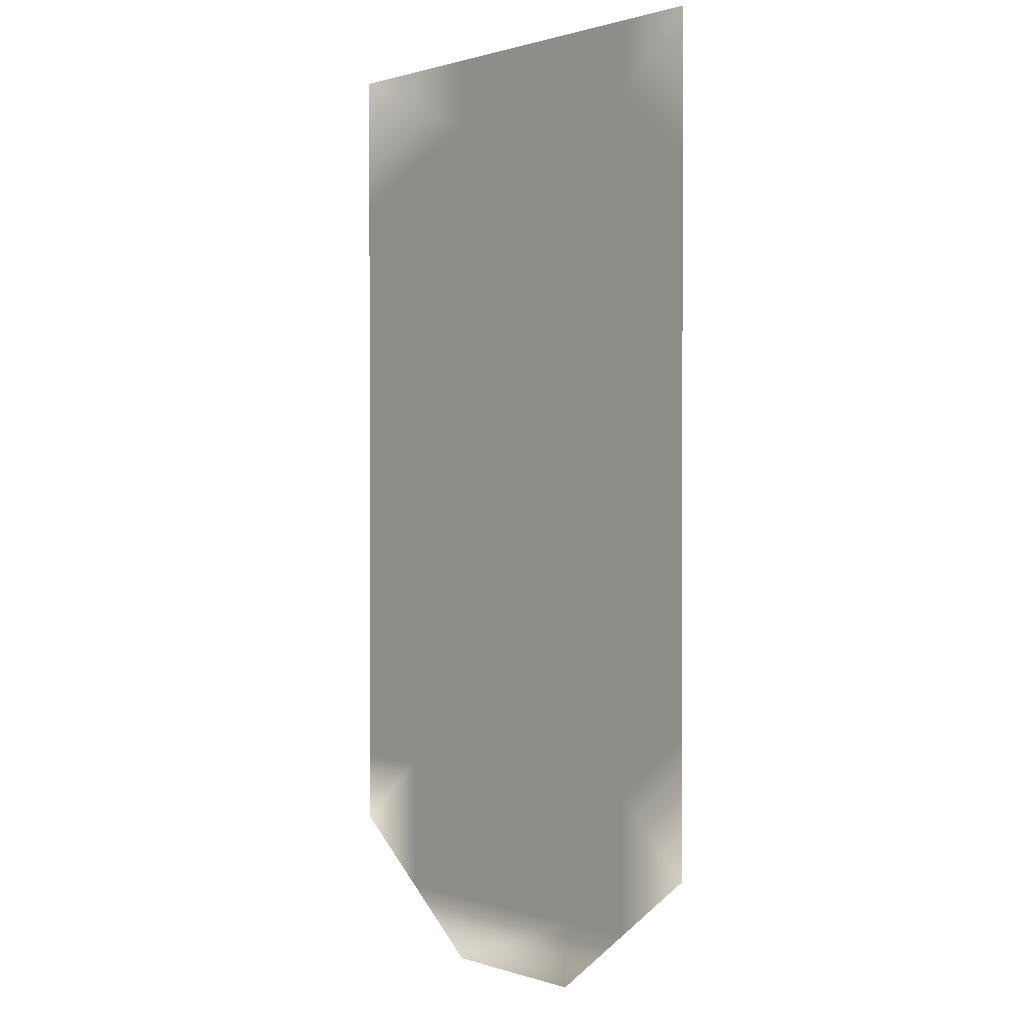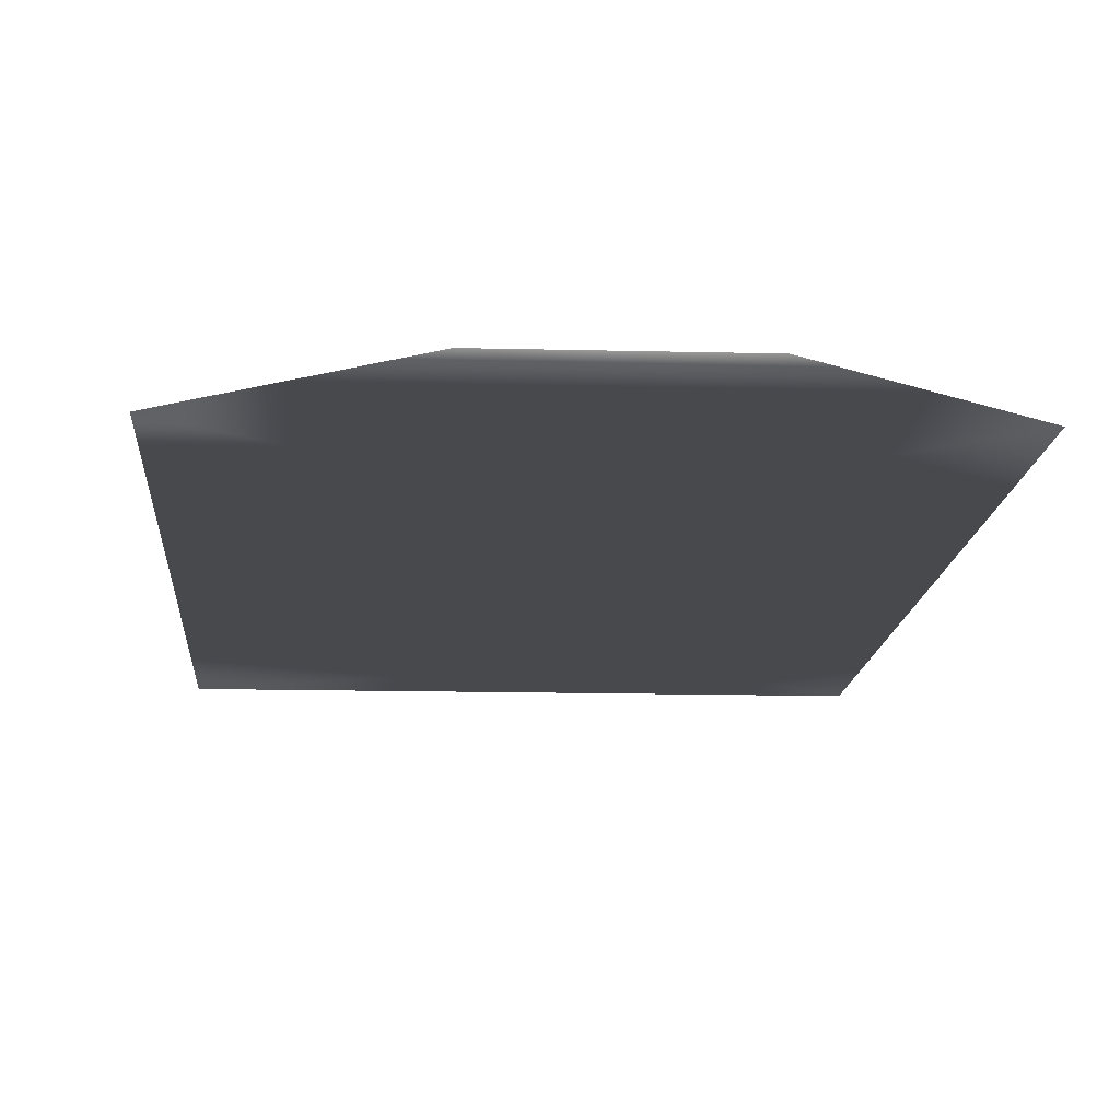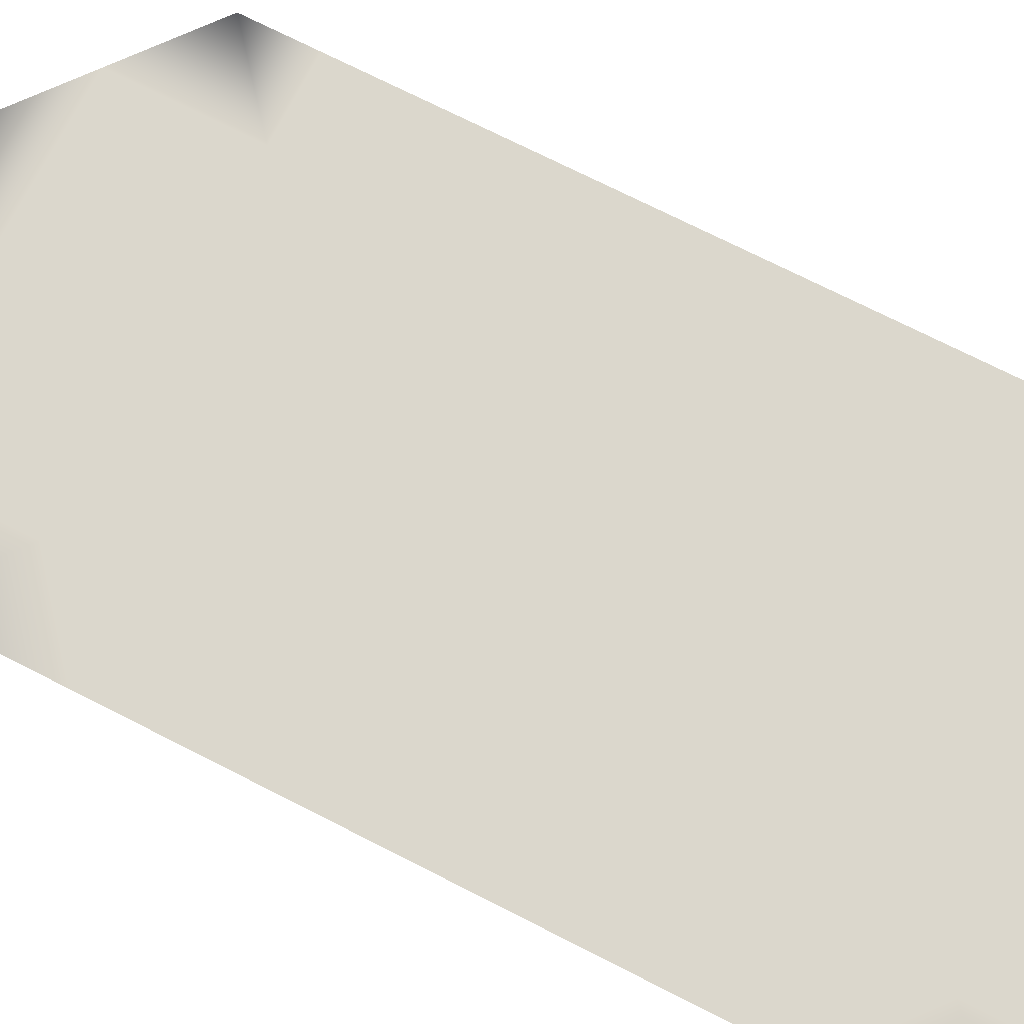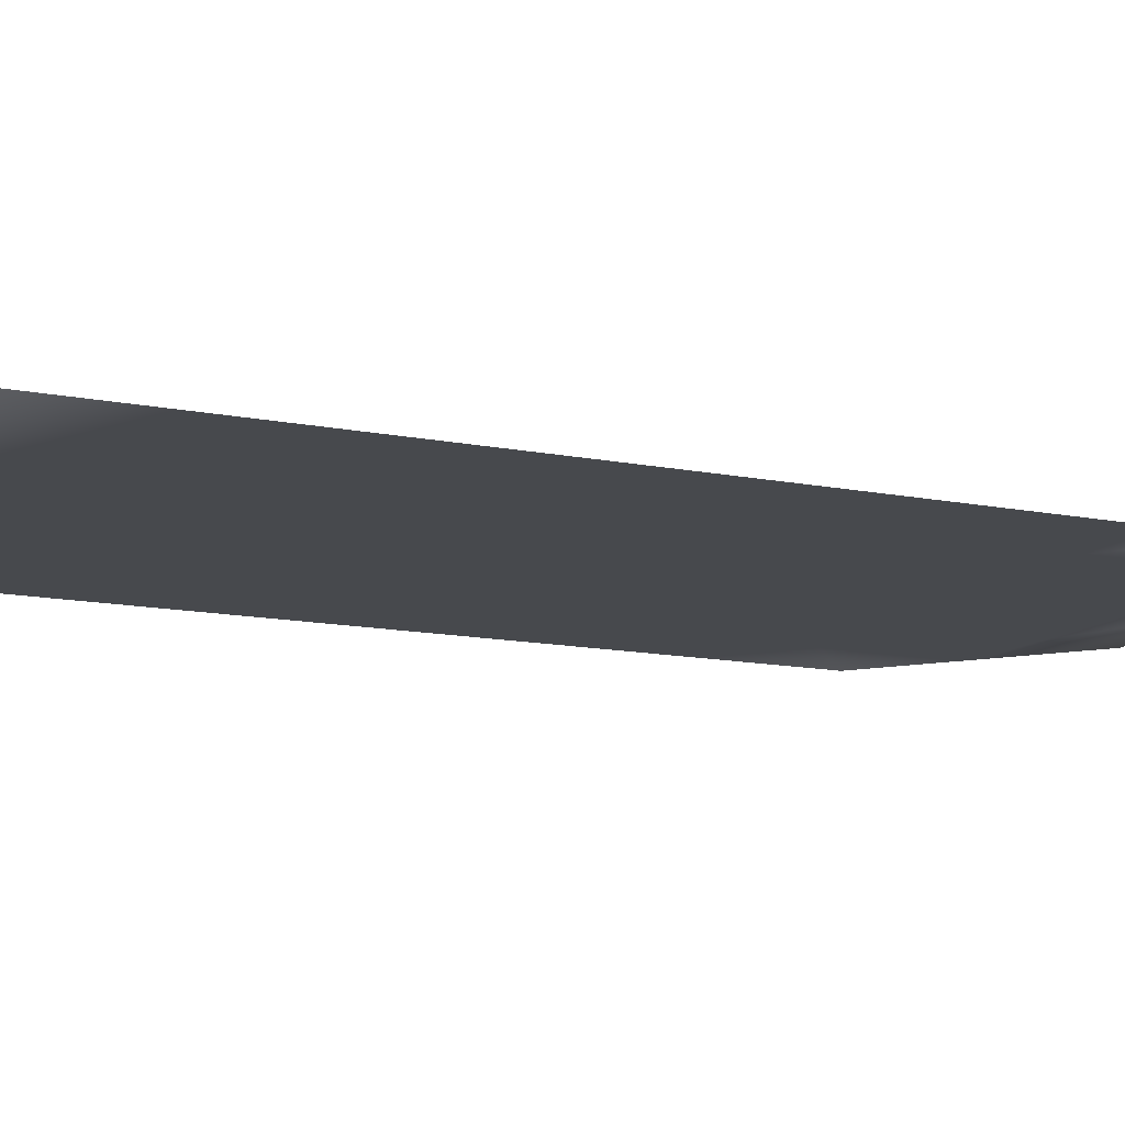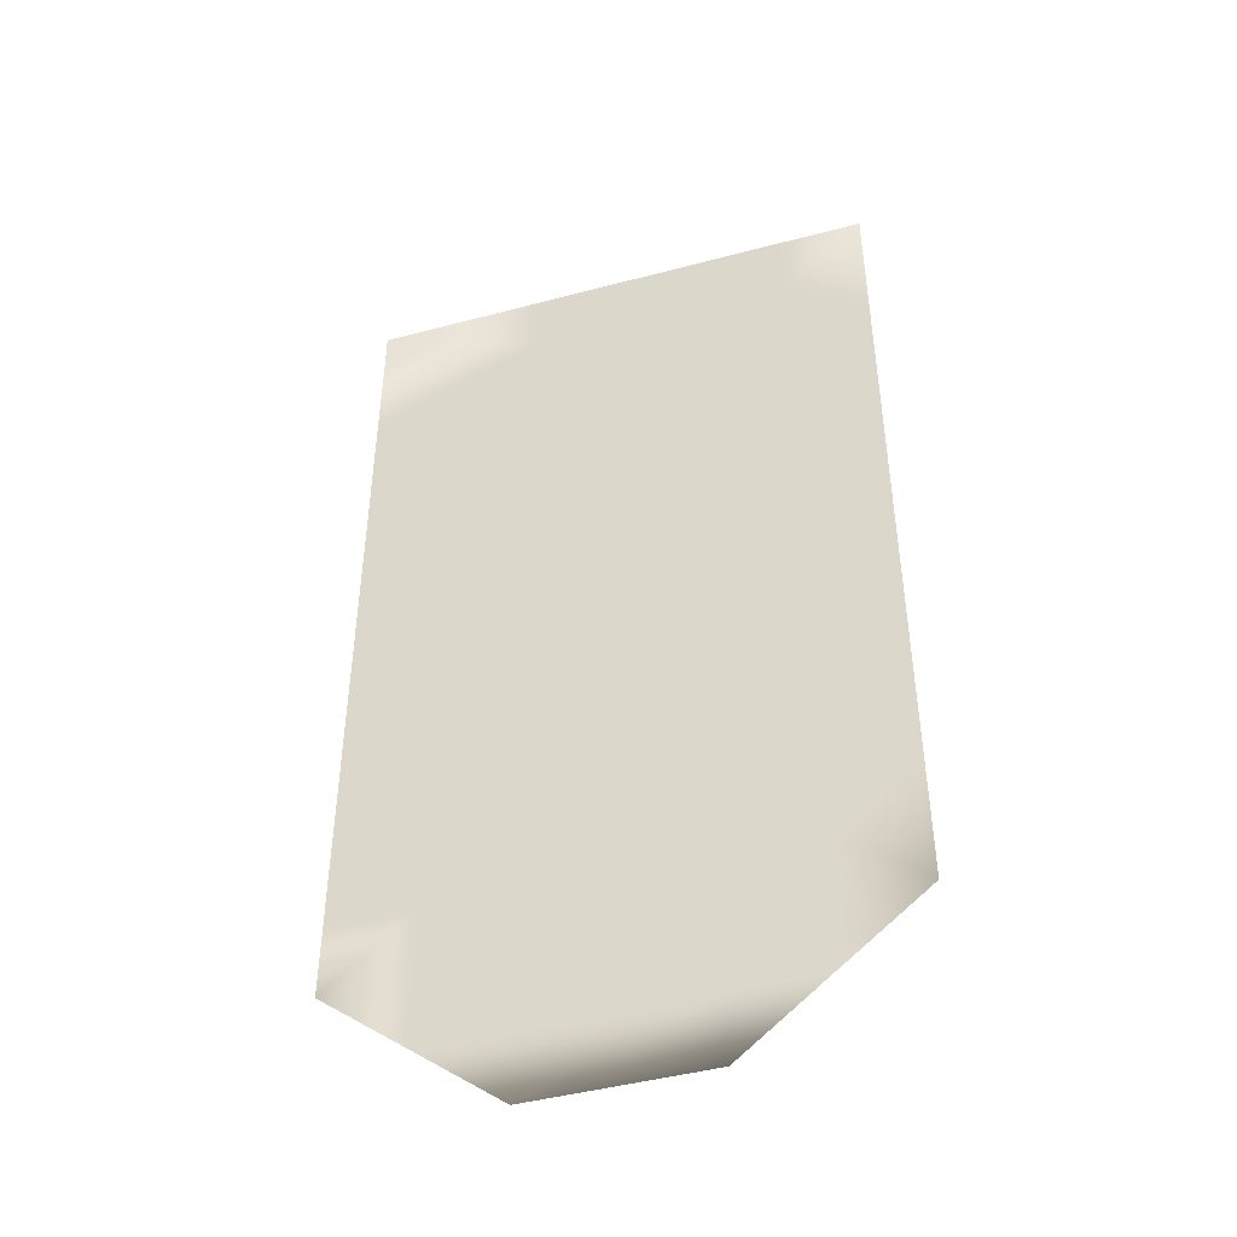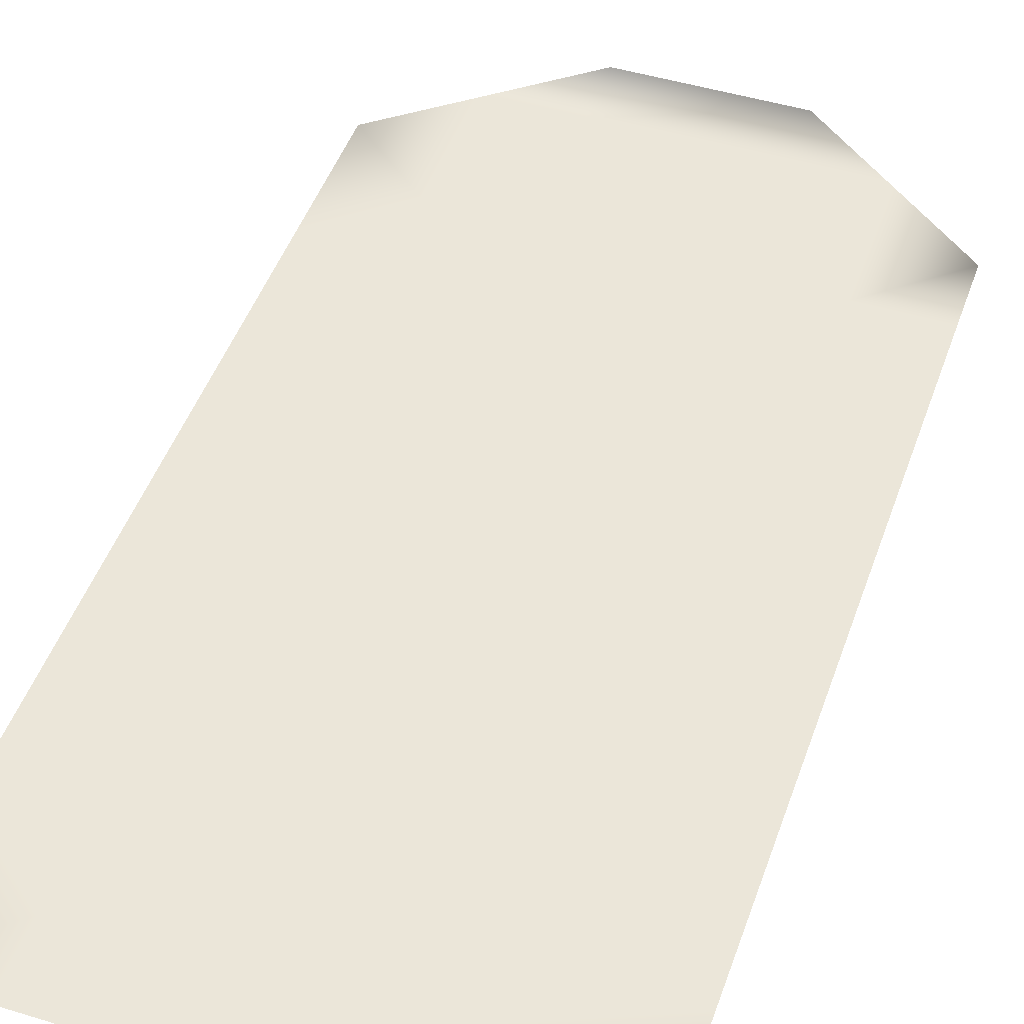
<metadata>
{"format":"obj","ext":"obj","renderer":"f3d","projection":"perspective","resolution":1024,"background":"white","views":[{"elev":0.9,"azim":-130.7,"up":"+Z"},{"elev":-12.3,"azim":176.4,"up":"+Y"},{"elev":73.2,"azim":-63.1,"up":"+Y"},{"elev":-12.3,"azim":64.0,"up":"+Y"},{"elev":-45.6,"azim":-163.0,"up":"+Z"},{"elev":47.4,"azim":19.0,"up":"+Y"}]}
</metadata>
<code>
g Pub_Floor83837
v 505.9 -2675 19.92
v 505.9 -2675 -51.65
v 420.5 -2675 -51.65
v 420.5 -2675 19.92
v 335.2 -2675 19.92
v 335.2 -2675 -51.65
v 249.9 -2675 -51.65
v 249.9 -2675 19.92
v 79.38 -2675 19.92
v 164.6 -2675 -51.65
v 79.38 -2675 -123.2
v 505.9 -2675 306.2
v 505.9 -2675 163
v 420.5 -2675 163
v 420.5 -2675 234.6
v 420.5 -2675 306.2
v 335.2 -2675 306.2
v 335.2 -2675 234.6
v 249.9 -2675 234.6
v 249.9 -2675 306.2
v 79.38 -2675 306.2
v 164.6 -2675 234.6
v 79.38 -2675 163
v 420.5 -2675 592.4
v 591.2 -2675 592.4
v 420.5 -2675 520.9
v 335.2 -2675 592.4
v 335.2 -2675 520.9
v 249.9 -2675 520.9
v 249.9 -2675 592.4
v 79.38 -2675 592.4
v 164.6 -2675 520.9
v 79.38 -2675 449.3
v 249.9 -2675 -402.8
v 164.6 -2675 -334.6
v 249.9 -2675 -334.6
v 249.9 -2675 -266.3
v 335.2 -2675 -266.3
v 420.5 -2675 -402.8
v 420.5 -2675 -334.6
v 505.9 -2675 -334.6
v 591.2 -2675 -194.8
v 505.9 -2675 -194.8
v 505.9 -2675 -123.2
v 591.2 -2675 -123.2
v 420.5 -2675 -194.8
v 335.2 -2675 -194.8
v 335.2 -2675 -123.2
v 420.5 -2675 -123.2
v 249.9 -2675 -194.8
v 164.6 -2675 -194.8
v 164.6 -2675 -123.2
v 249.9 -2675 -123.2
v 591.2 -2675 91.48
v 505.9 -2675 91.48
v 591.2 -2675 163
v 420.5 -2675 91.48
v 335.2 -2675 91.48
v 335.2 -2675 163
v 249.9 -2675 91.48
v 164.6 -2675 91.48
v 164.6 -2675 163
v 249.9 -2675 163
v 591.2 -2675 449.3
v 420.5 -2675 377.7
v 420.5 -2675 449.3
v 335.2 -2675 377.7
v 335.2 -2675 449.3
v 249.9 -2675 377.7
v 164.6 -2675 377.7
v 164.6 -2675 449.3
v 249.9 -2675 449.3
v 420.5 -2675 -266.3
v 164.6 -2675 19.92
v 164.6 -2675 -266.3
v 79.38 -2675 -266.3
v 164.6 -2675 306.2
v 164.6 -2675 592.4
v 591.2 -2675 19.92
v 591.2 -2675 -51.65
v 505.9 -2675 -266.3
v 591.2 -2675 306.2
v 591.2 -2675 -266.3
f 32 78 30
f 32 31 78
f 31 32 33
f 71 33 32
f 33 71 70
f 70 21 33
f 21 70 77
f 23 21 22
f 77 22 21
f 22 77 20
f 70 20 77
f 20 70 69
f 71 69 70
f 69 71 72
f 32 72 71
f 72 32 29
f 30 29 32
f 29 30 27
f 28 27 24
f 27 28 29
f 68 29 28
f 29 68 72
f 67 72 68
f 72 67 69
f 20 69 67
f 22 62 23
f 61 23 62
f 23 61 9
f 67 17 20
f 19 20 17
f 20 19 22
f 63 22 19
f 22 63 62
f 60 62 63
f 62 60 61
f 58 63 59
f 19 59 63
f 59 19 18
f 17 18 19
f 18 17 16
f 67 16 17
f 16 67 65
f 68 65 67
f 65 68 66
f 28 66 68
f 66 28 26
f 24 26 28
f 26 24 25
f 25 64 26
f 53 47 50
f 47 53 48
f 7 48 53
f 48 7 6
f 5 6 7
f 6 5 4
f 58 4 5
f 4 58 57
f 59 57 58
f 57 59 14
f 18 14 59
f 14 18 15
f 16 15 18
f 15 16 12
f 65 12 16
f 12 65 64
f 66 64 65
f 64 66 26
f 12 14 15
f 46 47 48
f 49 48 6
f 48 49 46
f 4 3 6
f 49 6 3
f 64 82 12
f 13 12 82
f 12 13 14
f 55 14 13
f 14 55 57
f 4 57 55
f 55 1 4
f 3 4 1
f 46 73 47
f 73 46 43
f 49 43 46
f 43 49 44
f 3 44 49
f 44 3 2
f 1 2 3
f 2 1 79
f 55 79 1
f 79 55 54
f 13 54 55
f 54 13 56
f 82 56 13
f 43 81 73
f 43 83 81
f 83 43 42
f 44 42 43
f 42 44 45
f 2 45 44
f 45 2 80
f 79 80 2
f 83 41 81
f 40 81 41
f 81 40 73
f 38 73 40
f 73 38 47
f 37 47 38
f 47 37 50
f 51 50 37
f 50 51 52
f 11 52 51
f 52 11 10
f 9 10 11
f 10 9 74
f 61 74 9
f 74 61 8
f 60 8 61
f 8 60 58
f 63 58 60
f 10 74 8
f 37 38 36
f 40 36 38
f 36 40 39
f 41 39 40
f 37 75 51
f 75 37 36
f 11 51 76
f 75 76 51
f 76 75 35
f 36 35 75
f 35 36 34
f 39 34 36
f 58 5 8
f 7 8 5
f 8 7 10
f 53 10 7
f 10 53 52
f 50 52 53

</code>
